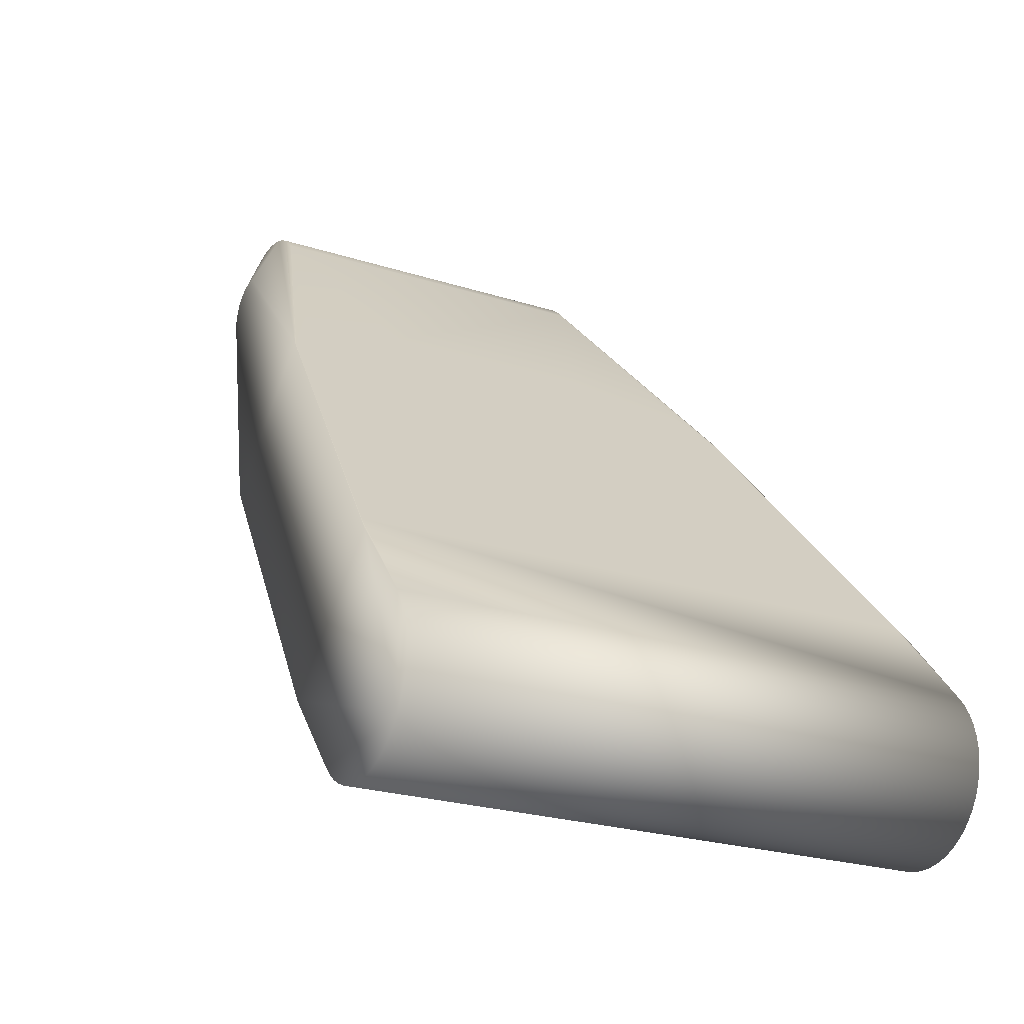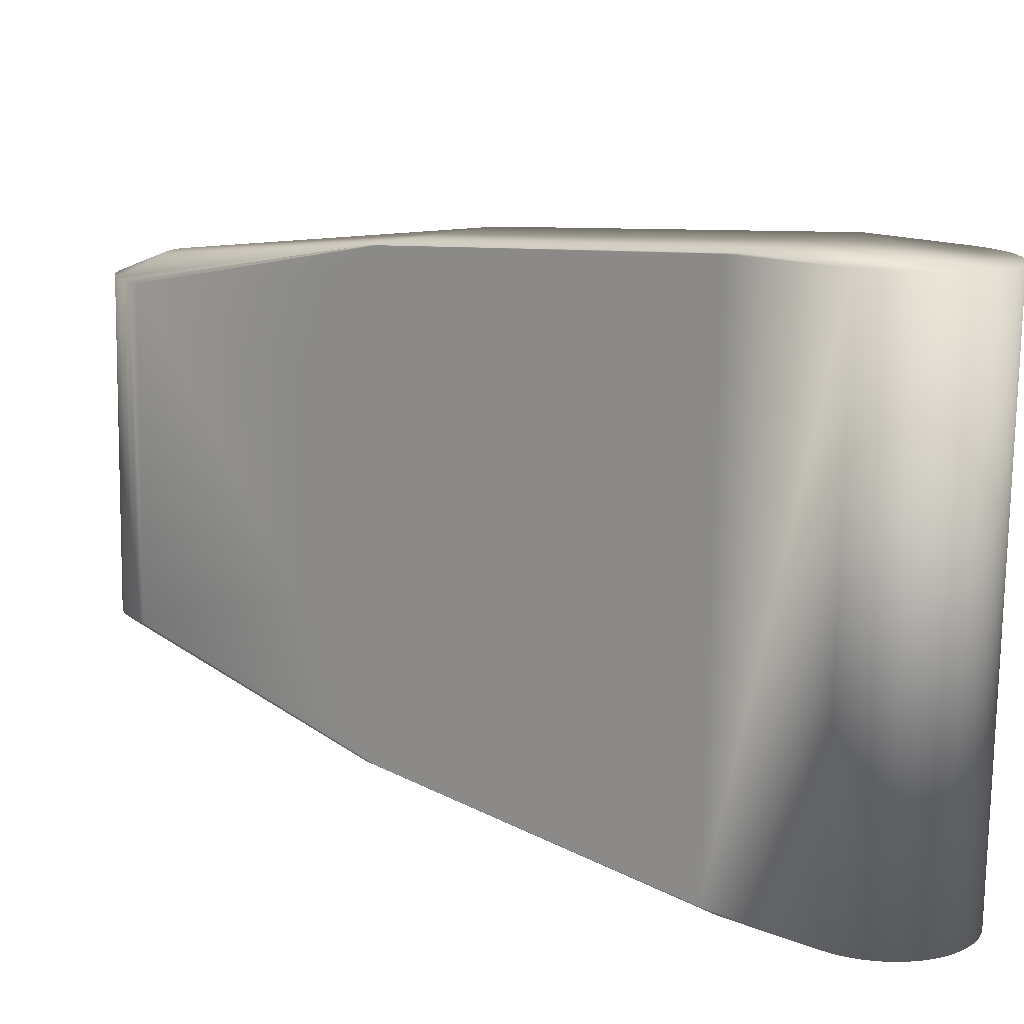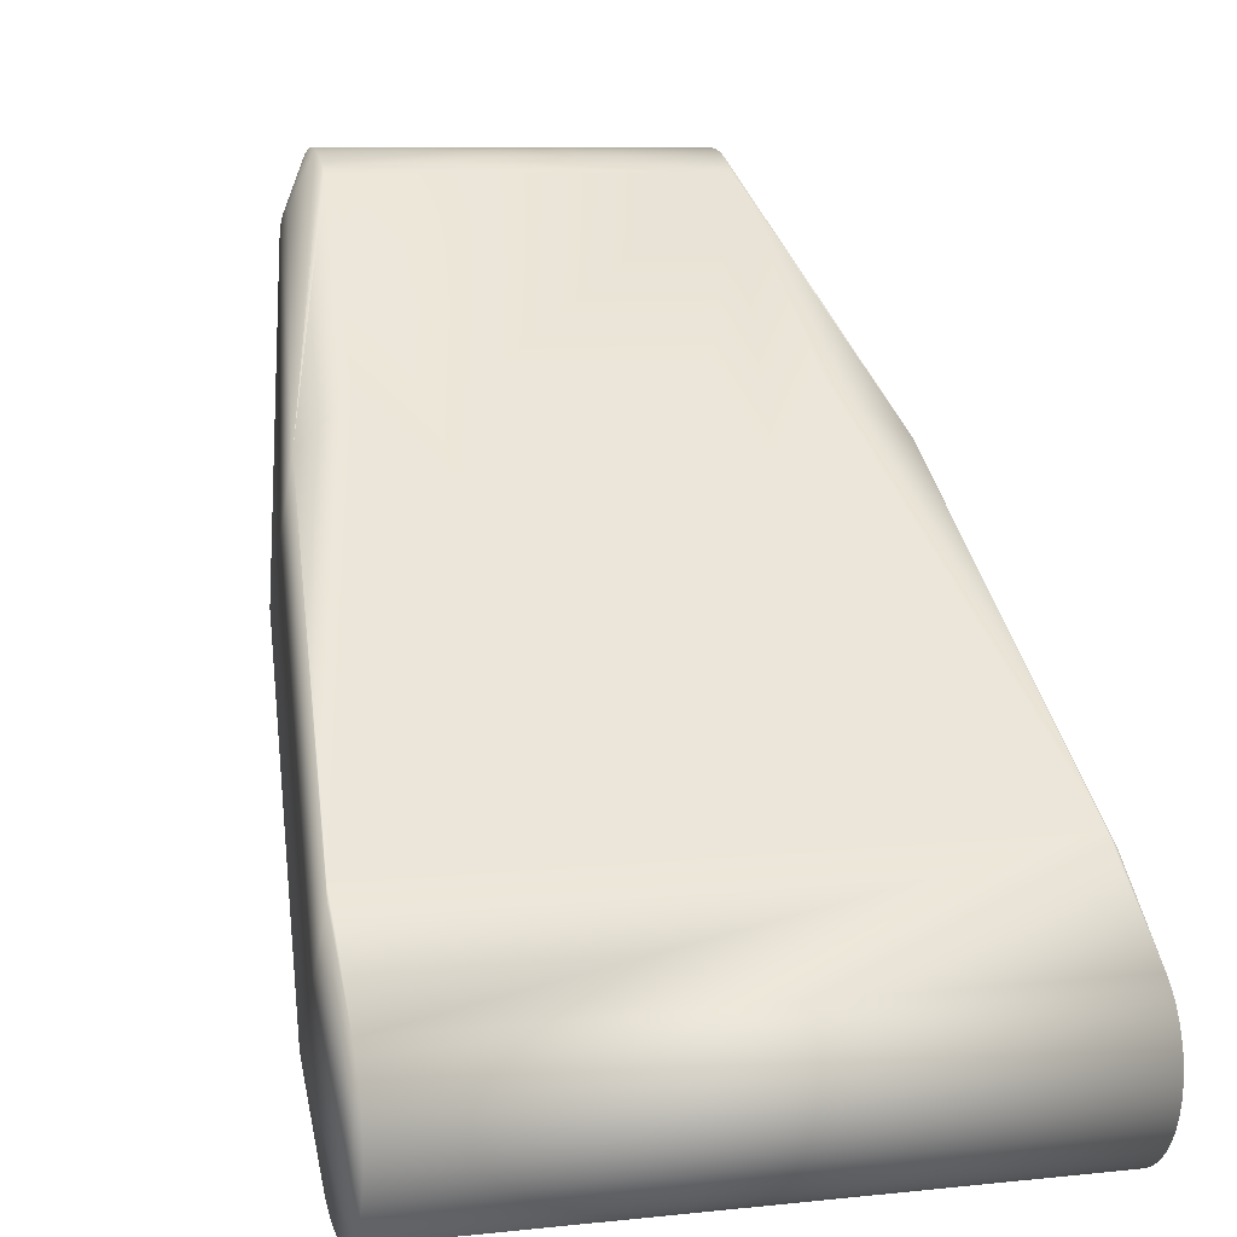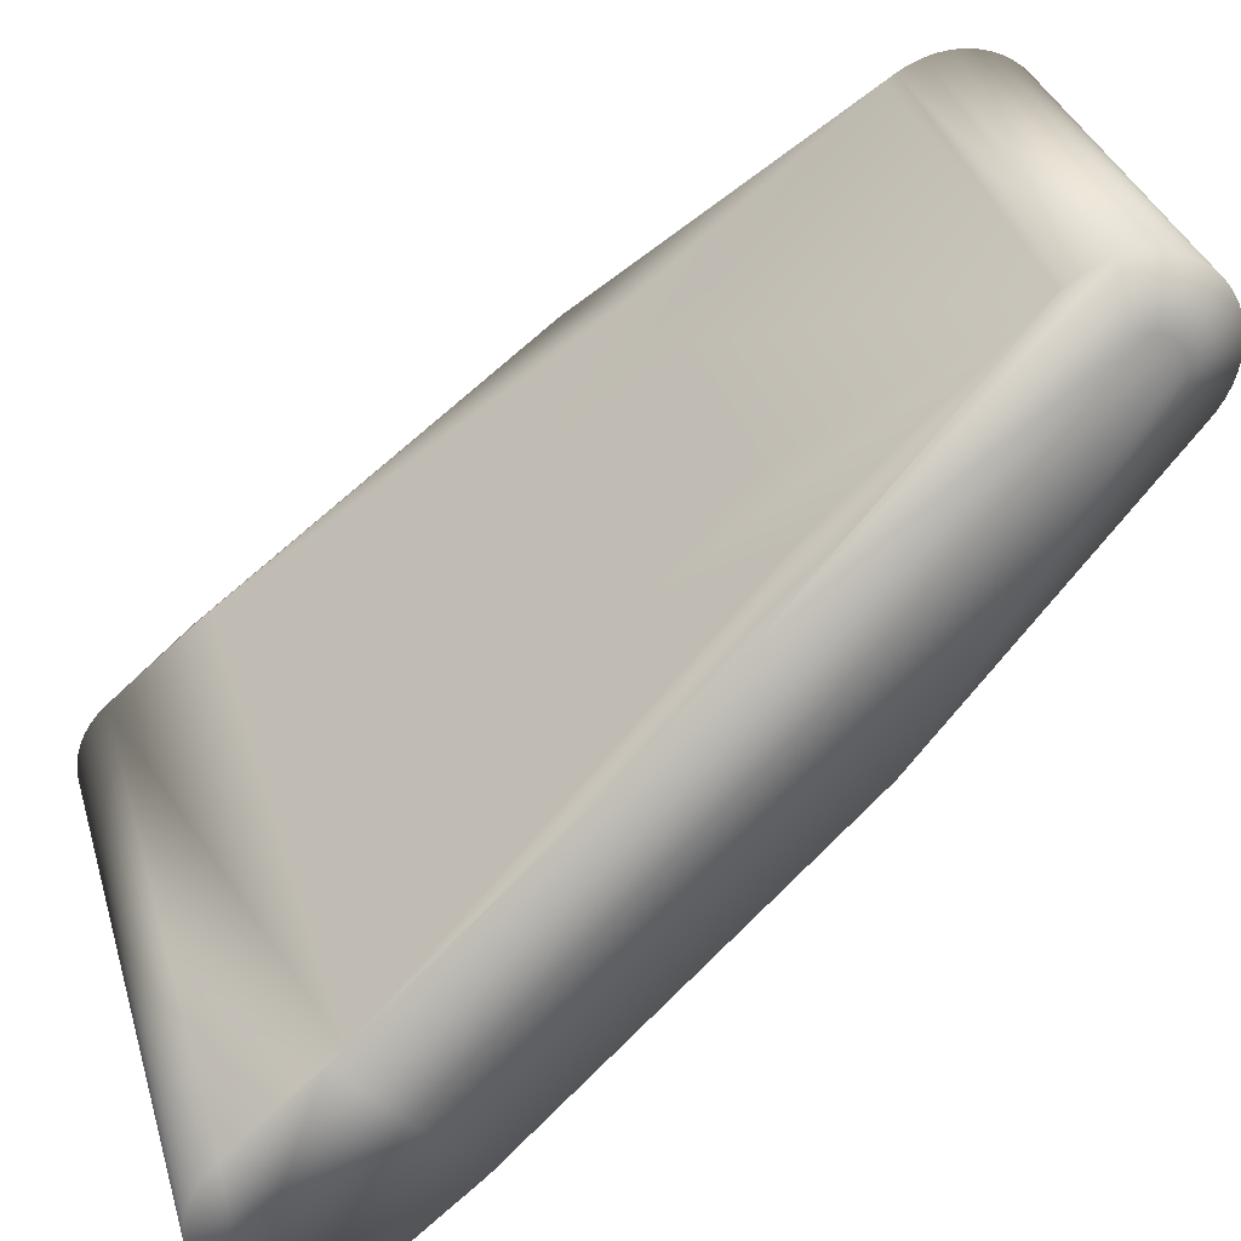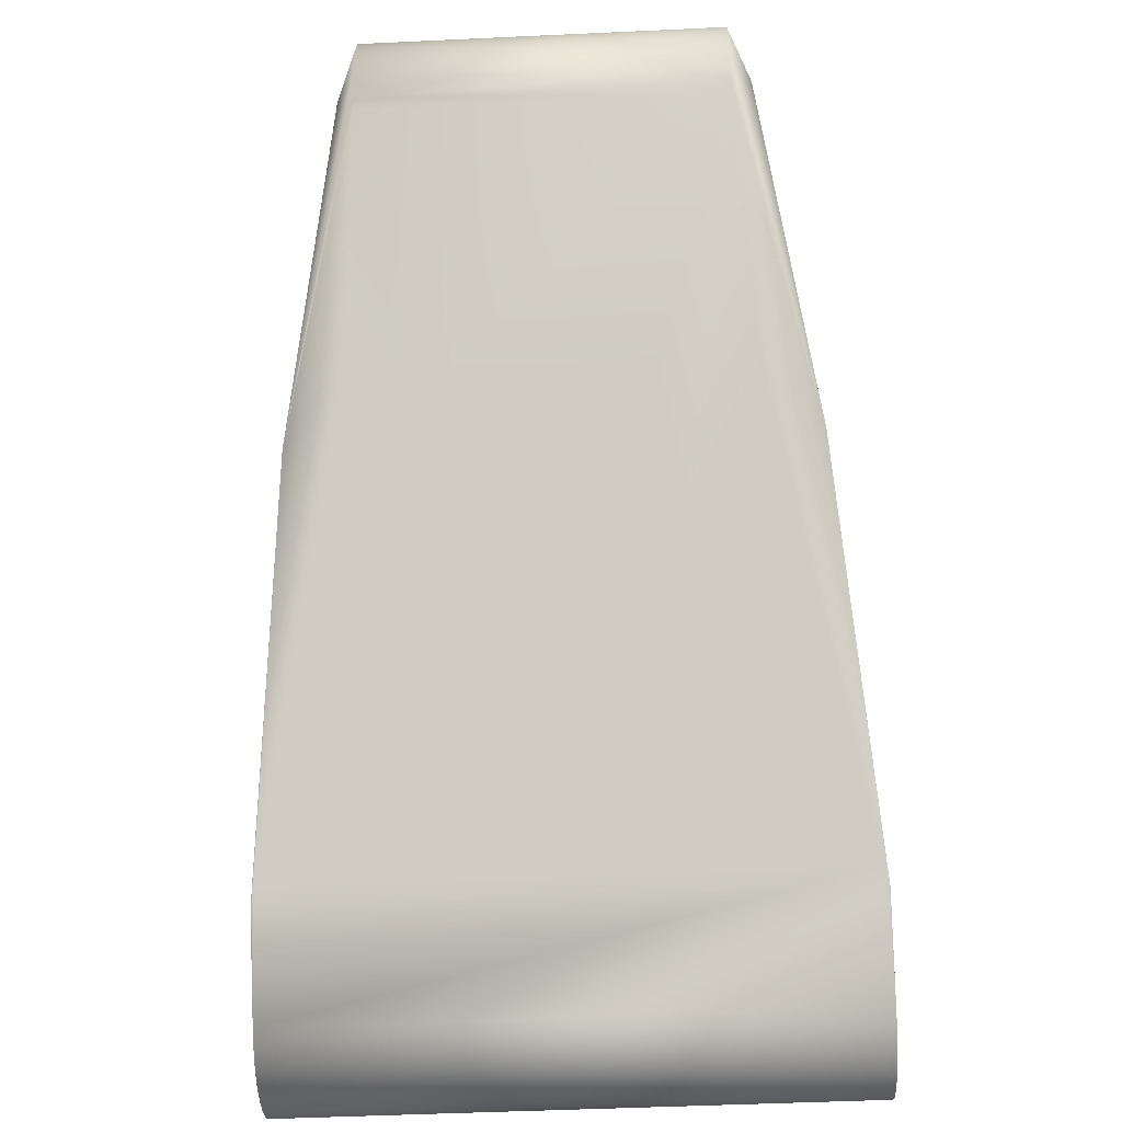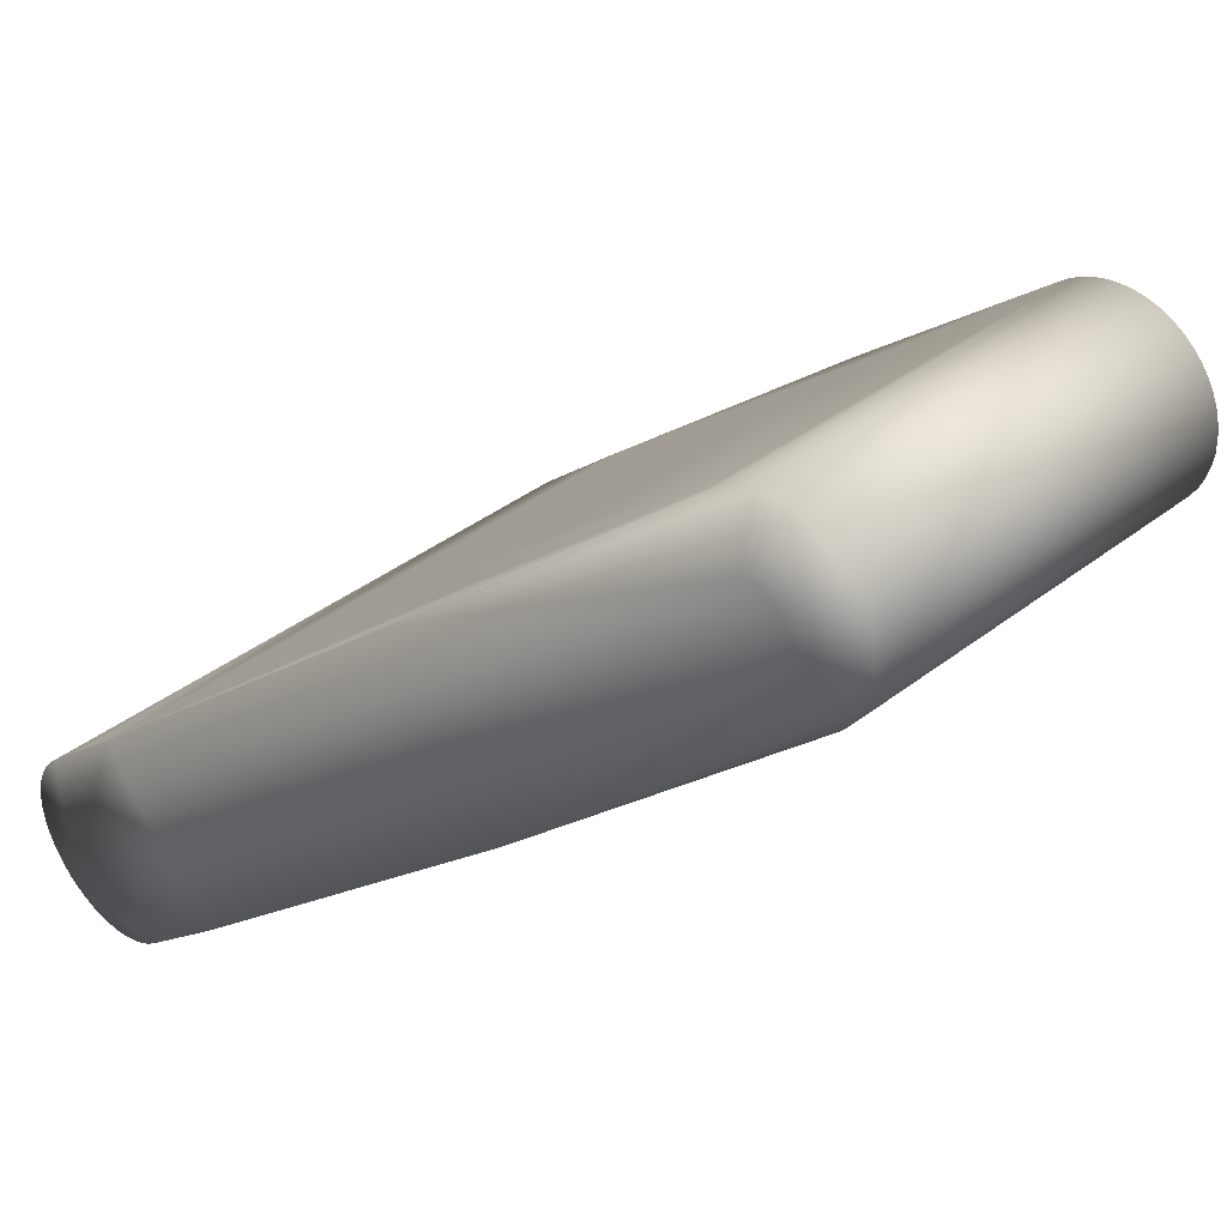
<metadata>
{"format":"obj","ext":"obj","renderer":"f3d","projection":"perspective","resolution":1024,"background":"white","views":[{"elev":-24.0,"azim":-28.0,"up":"+Z"},{"elev":-75.7,"azim":89.1,"up":"+Y"},{"elev":8.6,"azim":163.9,"up":"+Y"},{"elev":34.2,"azim":-105.8,"up":"+Y"},{"elev":-47.3,"azim":-177.0,"up":"+Z"},{"elev":37.7,"azim":-44.8,"up":"+Y"}]}
</metadata>
<code>
o robotiq_arg2f_85_inner_knuckle
v 0.012 0.03255 0.04735
v 0.01679 0.01897 0.03145
v 0.012 0.0331 0.04792
v 0.01695 0.01851 0.03091
v -0.012 0.04302 0.04236
v -0.0135 0.03956 0.04295
v -0.012 0.04311 0.04314
v -0.01679 0.01897 0.03145
v -0.012 0.03255 0.04735
v -0.012 0.0331 0.04792
v -0.01695 0.01851 0.03091
v 0.0152 0.02054 0.03328
v 0.007391 0.0224 0.03547
v -0.0135 0.03653 0.04589
v -0.012 0.03511 0.04911
v -0.012 0.03587 0.04933
v -0.012 0.03439 0.0488
v -0.012 0.03372 0.0484
v 0.01695 0.02764 0.02312
v 0.01679 0.0281 0.02366
v 0.012 0.04253 0.04087
v 0.012 0.04168 0.03956
v 0.012 0.04215 0.04019
v -0.01679 0.0281 0.02366
v -0.012 0.04215 0.04019
v -0.012 0.04168 0.03956
v -0.012 0.04253 0.04087
v -0.0195 0.009256 0.001599
v -0.0195 0.000132 0.009393
v -0.0152 0.02054 0.03328
v -0.01798 0.002466 0.01213
v -0.008294 0.01611 0.0281
v 0.0195 0.000132 0.009393
v 0.01932 0.00099 0.0104
v 0.0195 -0.004562 0.003897
v -0.0135 0.03716 0.04596
v -0.0135 0.03778 0.04587
v -0.0135 0.03836 0.04563
v -0.0135 0.03886 0.04525
v -0.012 0.03821 0.04936
v -0.012 0.04101 0.04802
v -0.012 0.04038 0.04849
v -0.007391 0.0224 0.03547
v 0.01932 0.01011 0.002604
v 0.0195 0.009256 0.001599
v 0.0195 0.004562 -0.003897
v 0.0135 0.03886 0.04525
v 0.0135 0.03925 0.04476
v 0.012 0.04246 0.04618
v 0.012 0.04206 0.04686
v -0.012 0.04277 0.04546
v -0.0135 0.0395 0.04419
v -0.012 0.04246 0.04618
v -0.01932 0.00099 0.0104
v -0.0195 -0.004562 0.003897
v 0.008294 0.01611 0.0281
v 0.017 0.01804 0.03036
v 0.012 0.04282 0.0416
v 0.012 0.04302 0.04236
v -0.012 0.03897 0.04916
v -0.012 0.03743 0.04945
v 0.0135 0.03778 0.04587
v 0.012 0.03897 0.04916
v 0.012 0.03821 0.04936
v 0.012 0.03372 0.0484
v 0.012 0.03587 0.04933
v 0.0135 0.03653 0.04589
v 0.012 0.03664 0.04944
v 0.012 0.03439 0.0488
v -0.01932 0.01011 0.002604
v -0.0195 0.004562 -0.003897
v 0.008294 0.02523 0.02031
v 0.01316 0.03047 0.02644
v -0.006563 0.0306 0.02659
v -0.008294 0.02523 0.02031
v 0.0135 0.0395 0.04419
v 0.0135 0.03961 0.04358
v 0.012 0.04299 0.04471
v 0.0135 0.03956 0.04295
v 0.012 0.04311 0.04314
v 0.012 0.0431 0.04393
v 0.0135 0.03836 0.04563
v 0.012 0.04101 0.04802
v 0.012 0.04038 0.04849
v 0.012 0.04158 0.04747
v 0.012 0.04277 0.04546
v -0.0135 0.03961 0.04358
v -0.012 0.0431 0.04393
v -0.0135 0.03925 0.04476
v -0.012 0.04206 0.04686
v -0.017 0.01804 0.03036
v 0.01798 0.002466 0.01213
v -0.012 0.04299 0.04471
v -0.012 0.0397 0.04887
v -0.012 0.03664 0.04944
v -0.012 0.04158 0.04747
v 0.012 0.0397 0.04887
v 0.012 0.03743 0.04945
v 0.0135 0.03716 0.04596
v 0.012 0.03511 0.04911
v -0.01695 0.02764 0.02312
v -0.012 0.04282 0.0416
v 0.006563 0.0306 0.02659
v -0.01316 0.03047 0.02644
v 0.0195 -0.000314 -0.005992
v -0.0195 -0.000314 -0.005992
v 0.0195 0.000471 -0.005981
v -0.0195 0.000471 -0.005981
v -0.0195 0.001247 -0.005869
v 0.0195 0.001247 -0.005869
v 0.0195 0.004015 -0.004459
v -0.0195 0.004015 -0.004459
v 0.0195 0.002724 -0.005346
v -0.0195 0.003398 -0.004945
v 0.0195 0.003398 -0.004945
v -0.0195 0.002724 -0.005346
v -0.0195 0.002003 -0.005656
v 0.0195 0.002003 -0.005656
v 0.0195 -0.005346 -0.002724
v 0.0195 -0.005656 -0.002003
v -0.0195 -0.005656 -0.002003
v -0.0195 -0.005346 -0.002724
v -0.0195 -0.001854 -0.005706
v 0.0195 -0.001854 -0.005706
v -0.0195 -0.002583 -0.005416
v 0.0195 -0.002583 -0.005416
v -0.0195 -0.003897 -0.004562
v 0.0195 -0.003897 -0.004562
v -0.0195 -0.004459 -0.004015
v 0.0195 -0.004459 -0.004015
v 0.0195 -0.0059 0.001093
v -0.0195 -0.005992 0.000314
v 0.0195 -0.005992 0.000314
v -0.0195 -0.0059 0.001093
v 0.0195 -0.005981 -0.000471
v -0.0195 -0.005981 -0.000471
v -0.0195 -0.005869 -0.001247
v 0.0195 -0.005869 -0.001247
v -0.0195 -0.005032 0.003268
v 0.0195 -0.005032 0.003268
v 0.0195 -0.005416 0.002583
v -0.0195 -0.005416 0.002583
v -0.0195 -0.005706 0.001854
v 0.0195 -0.005706 0.001854
v 0.0195 -0.001093 -0.0059
v -0.0195 -0.001093 -0.0059
v 0.0195 -0.003268 -0.005032
v -0.0195 -0.003268 -0.005032
v -0.0195 -0.004945 -0.003398
v 0.0195 -0.004945 -0.003398
f 1 2 3
f 4 2 1
f 5 6 7
f 8 9 10
f 9 8 11
f 12 1 13
f 14 15 16
f 11 15 14
f 17 15 11
f 18 17 11
f 8 18 11
f 8 10 18
f 19 20 21
f 19 22 20
f 20 23 21
f 20 22 23
f 24 25 26
f 25 24 27
f 28 29 11
f 30 31 32
f 33 34 35
f 14 36 11
f 11 36 37
f 38 39 11
f 37 38 11
f 36 40 37
f 38 41 39
f 38 42 41
f 43 30 32
f 30 43 9
f 44 45 46
f 44 19 45
f 33 45 4
f 4 45 19
f 19 47 4
f 48 47 19
f 48 49 50
f 51 52 53
f 30 54 31
f 29 55 54
f 13 56 12
f 33 4 57
f 33 57 34
f 34 57 12
f 4 1 57
f 12 57 1
f 58 19 21
f 58 59 19
f 40 60 37
f 36 61 40
f 62 63 64
f 2 65 3
f 65 2 4
f 66 67 68
f 69 65 4
f 28 70 71
f 72 73 44
f 44 73 19
f 22 73 72
f 19 73 22
f 26 74 75
f 76 48 19
f 77 76 19
f 78 76 77
f 48 76 49
f 59 79 19
f 19 79 77
f 59 80 79
f 77 79 80
f 77 81 78
f 81 77 80
f 82 62 4
f 47 82 4
f 82 83 84
f 47 83 82
f 48 50 85
f 85 47 48
f 85 83 47
f 86 76 78
f 76 86 49
f 7 87 88
f 6 87 7
f 89 90 53
f 52 89 53
f 29 91 11
f 54 91 29
f 91 54 30
f 9 11 91
f 30 9 91
f 34 12 92
f 56 92 12
f 52 51 93
f 52 93 87
f 87 93 88
f 38 94 42
f 37 94 38
f 60 94 37
f 36 95 61
f 95 14 16
f 95 36 14
f 41 96 39
f 39 96 89
f 89 96 90
f 82 84 97
f 62 97 63
f 82 97 62
f 98 68 99
f 67 99 68
f 98 99 64
f 64 99 62
f 62 99 4
f 4 99 67
f 67 66 100
f 67 100 4
f 100 69 4
f 70 28 101
f 11 101 28
f 39 101 11
f 101 24 26
f 89 101 39
f 89 52 101
f 87 101 52
f 87 6 101
f 6 5 101
f 102 101 5
f 102 27 101
f 24 101 27
f 72 103 22
f 70 104 75
f 101 104 70
f 75 104 26
f 104 101 26
f 105 106 107
f 107 106 108
f 107 109 110
f 107 108 109
f 3 9 1
f 10 9 3
f 71 111 112
f 71 46 111
f 113 114 115
f 113 116 114
f 111 114 112
f 115 114 111
f 110 117 118
f 109 117 110
f 118 117 113
f 113 117 116
f 119 120 121
f 122 119 121
f 27 21 23
f 25 27 23
f 26 23 22
f 25 23 26
f 123 124 125
f 124 126 125
f 127 128 129
f 128 130 129
f 131 132 133
f 134 132 131
f 135 132 136
f 133 132 135
f 120 137 121
f 138 137 120
f 135 136 137
f 135 137 138
f 5 7 59
f 80 59 7
f 35 139 140
f 55 139 35
f 140 139 141
f 139 142 141
f 141 143 144
f 142 143 141
f 144 143 131
f 143 134 131
f 9 43 1
f 13 1 43
f 50 49 90
f 90 49 53
f 55 35 54
f 34 54 35
f 106 145 146
f 106 105 145
f 123 146 145
f 145 124 123
f 126 147 125
f 125 147 148
f 148 147 127
f 147 128 127
f 114 149 112
f 123 149 146
f 149 106 146
f 149 148 127
f 139 149 142
f 28 149 29
f 106 149 108
f 127 129 149
f 149 117 109
f 112 149 71
f 149 109 108
f 149 123 125
f 148 149 125
f 149 122 121
f 149 114 116
f 117 149 116
f 71 149 28
f 143 142 149
f 132 149 136
f 137 136 149
f 29 149 55
f 132 134 149
f 137 149 121
f 139 55 149
f 143 149 134
f 113 115 150
f 107 110 150
f 110 118 150
f 131 150 144
f 35 140 150
f 138 120 150
f 141 144 150
f 107 150 105
f 33 35 150
f 111 150 115
f 131 133 150
f 113 150 118
f 124 150 126
f 141 150 140
f 135 138 150
f 111 46 150
f 119 150 120
f 145 150 124
f 147 150 128
f 150 45 33
f 128 150 130
f 135 150 133
f 45 150 46
f 145 105 150
f 147 126 150
f 130 150 129
f 149 129 150
f 119 122 150
f 149 150 122
f 43 56 13
f 56 43 32
f 27 58 21
f 102 58 27
f 5 58 102
f 59 58 5
f 61 98 40
f 98 64 40
f 64 63 40
f 60 40 63
f 10 3 65
f 18 10 65
f 65 69 18
f 18 69 17
f 71 70 46
f 46 70 44
f 72 70 75
f 44 70 72
f 7 81 80
f 88 81 7
f 84 83 42
f 83 41 42
f 49 86 53
f 51 53 86
f 34 92 54
f 54 92 31
f 92 56 32
f 31 92 32
f 93 86 78
f 86 93 51
f 93 81 88
f 81 93 78
f 66 95 16
f 66 68 95
f 61 95 98
f 98 95 68
f 83 96 41
f 85 96 83
f 50 90 96
f 85 50 96
f 42 97 84
f 94 97 42
f 63 97 60
f 94 60 97
f 66 16 100
f 15 100 16
f 15 17 100
f 69 100 17
f 22 103 26
f 26 103 74
f 72 75 103
f 74 103 75

</code>
